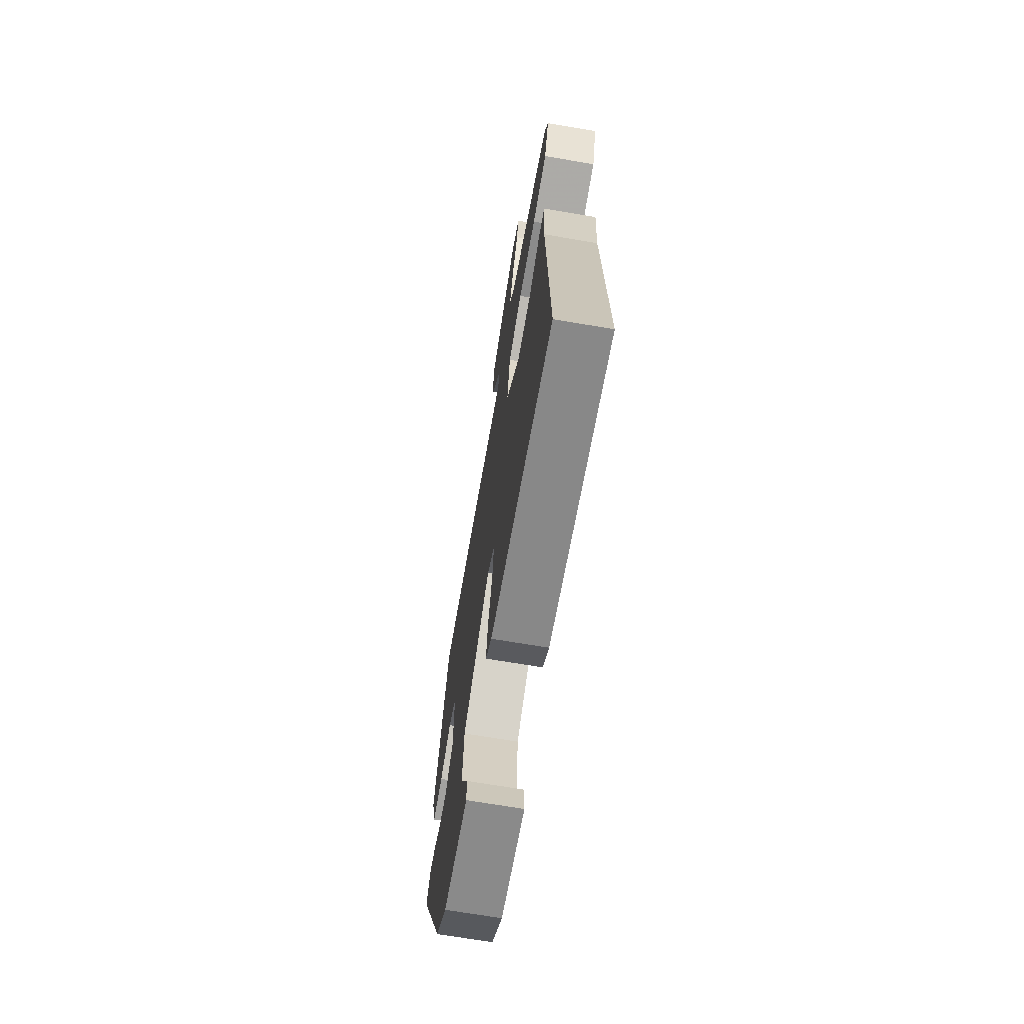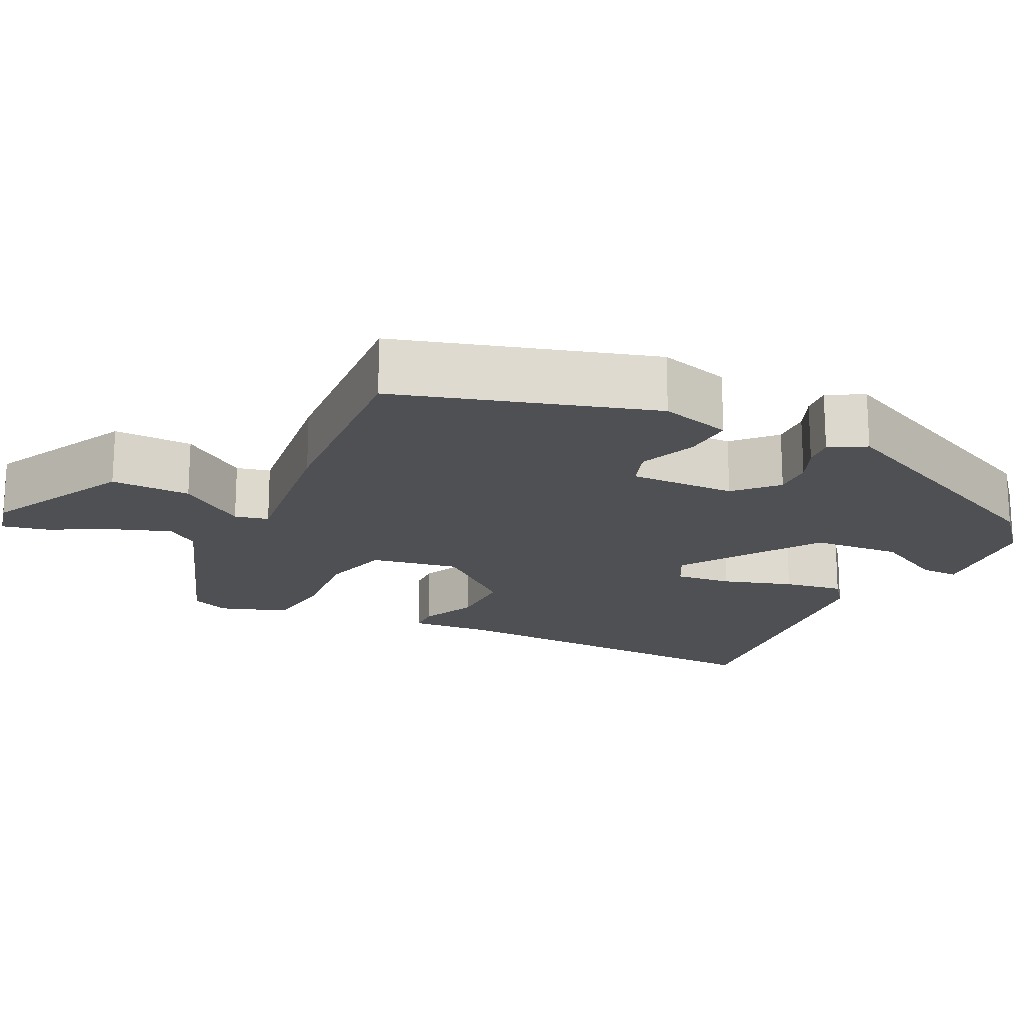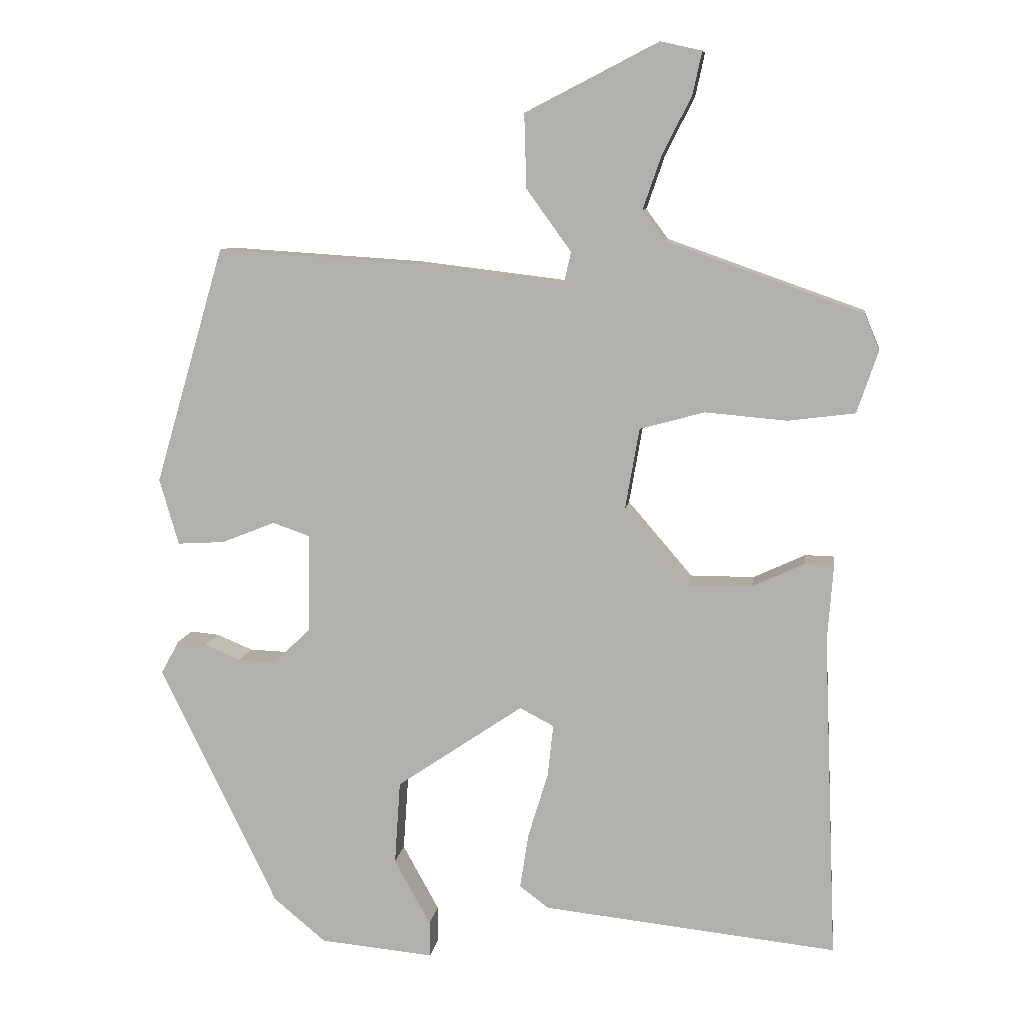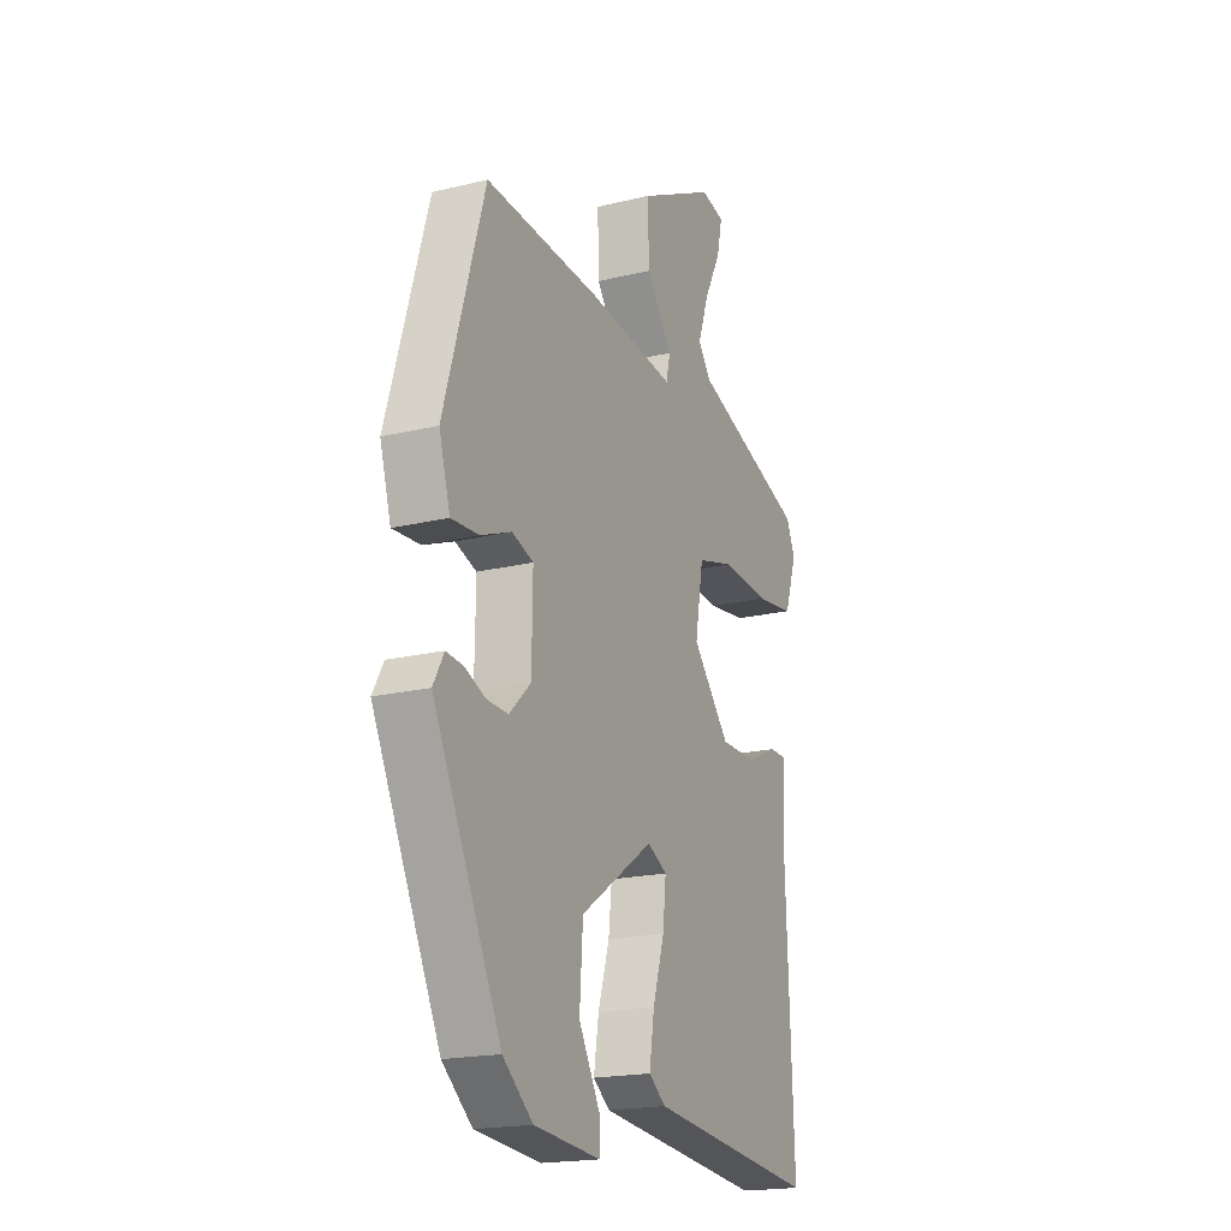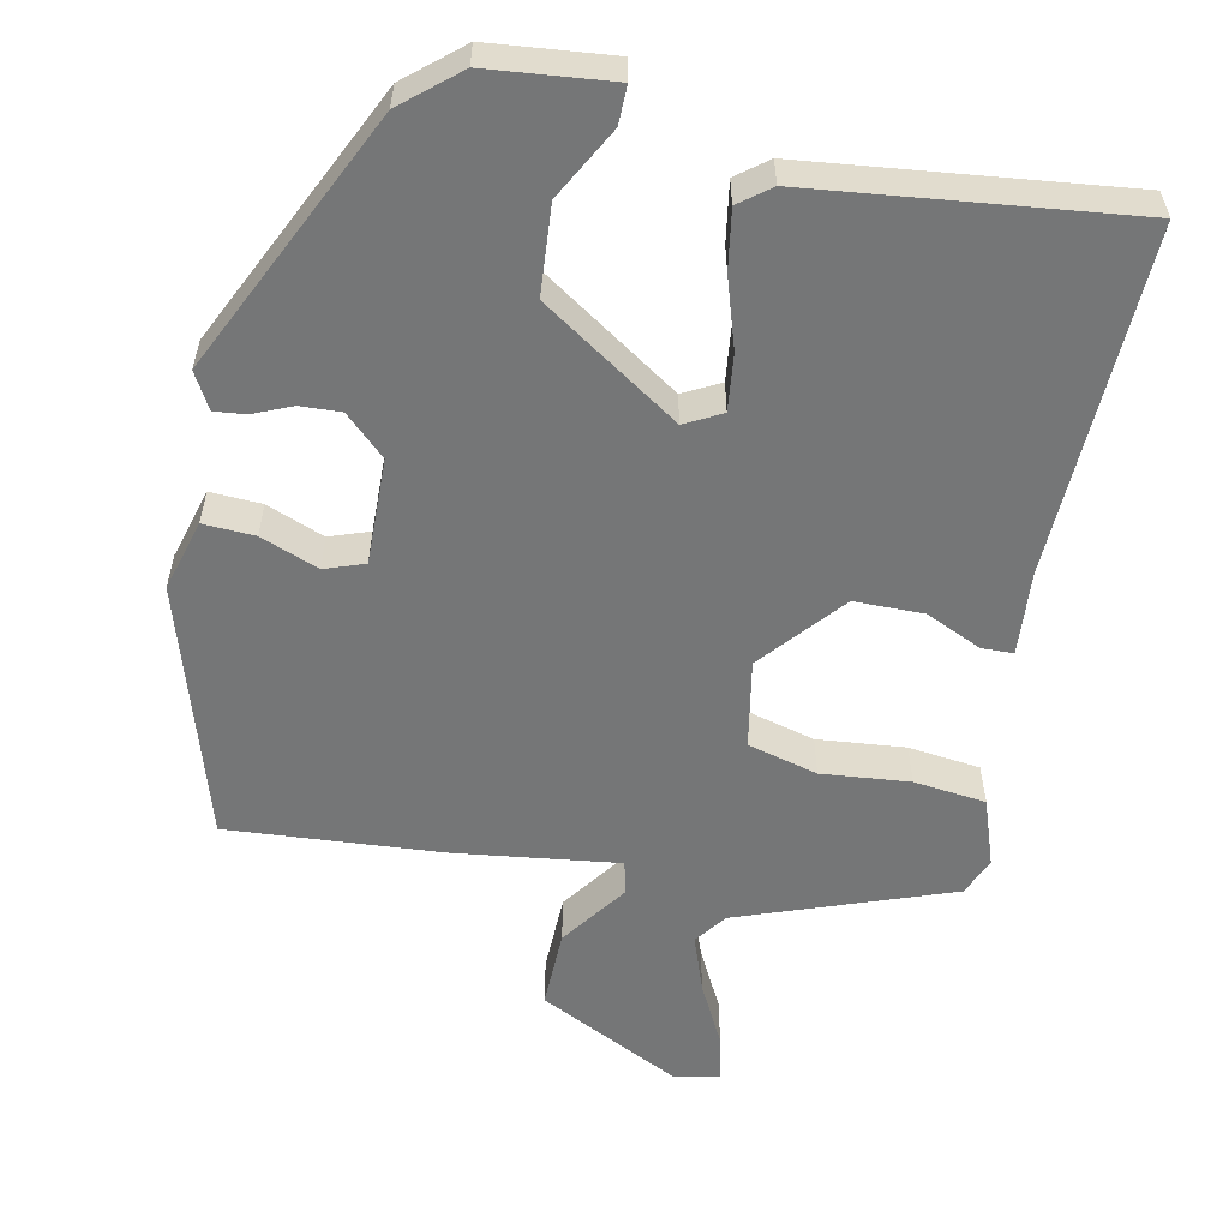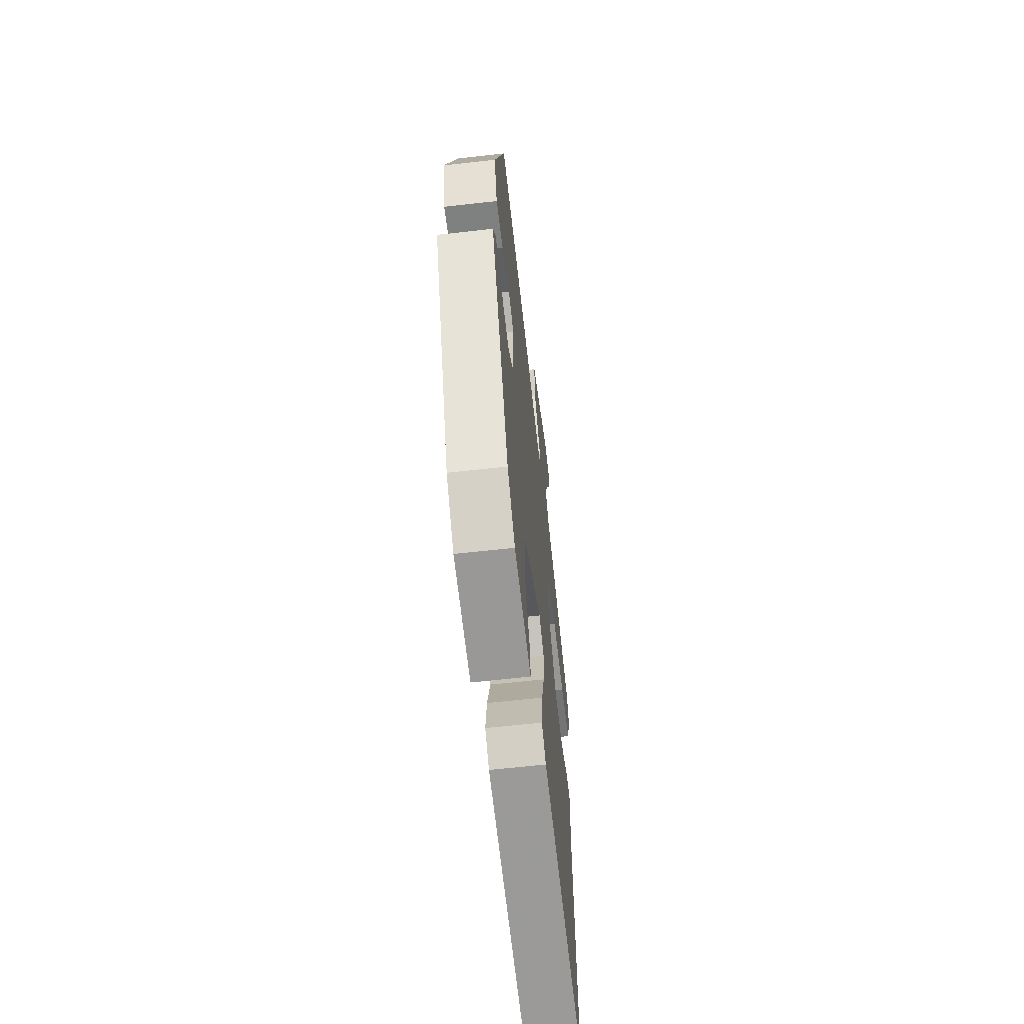
<metadata>
{"format":"obj","ext":"obj","renderer":"f3d","projection":"perspective","resolution":1024,"background":"white","views":[{"elev":-68.8,"azim":-99.7,"up":"+Z"},{"elev":-18.7,"azim":64.2,"up":"+Y"},{"elev":9.2,"azim":-172.1,"up":"+Z"},{"elev":-19.2,"azim":114.7,"up":"+Z"},{"elev":-56.7,"azim":168.8,"up":"+Y"},{"elev":-63.3,"azim":96.5,"up":"+Z"}]}
</metadata>
<code>
v 0.345 0.07 -0.461
v 0.272 0.07 -0.522
v 0.111 0.07 -0.537
v 0.112 0.07 -0.487
v 0.163 0.07 -0.394
v 0.155 0.07 -0.277
v -0.023 0.07 -0.156
v -0.071 0.07 -0.181
v -0.063 0.07 -0.255
v -0.035 0.07 -0.346
v -0.023 0.07 -0.424
v -0.064 0.07 -0.455
v -0.478 0.07 -0.499
v -0.459 0.07 -0.044
v -0.467 0.07 0.065
v -0.426 0.07 0.066
v -0.353 0.07 0.032
v -0.263 0.07 0.032
v -0.172 0.07 0.138
v -0.192 0.07 0.253
v -0.283 0.07 0.278
v -0.398 0.07 0.268
v -0.492 0.07 0.28
v -0.522 0.07 0.368
v -0.501 0.07 0.418
v -0.224 0.07 0.516
v -0.193 0.07 0.558
v -0.219 0.07 0.633
v -0.26 0.07 0.714
v -0.273 0.07 0.774
v -0.215 0.07 0.787
v -0.028 0.07 0.691
v -0.031 0.07 0.587
v -0.094 0.07 0.5
v -0.084 0.07 0.456
v 0.131 0.07 0.482
v 0.409 0.07 0.5
v 0.507 0.07 0.166
v 0.48 0.07 0.073
v 0.413 0.07 0.077
v 0.338 0.07 0.107
v 0.286 0.07 0.089
v 0.288 0.07 -0.05
v 0.34 0.07 -0.1
v 0.393 0.07 -0.098
v 0.443 0.07 -0.077
v 0.484 0.07 -0.073
v 0.51 0.07 -0.12
v 0.345 0 -0.461
v 0.272 0 -0.522
v 0.111 0 -0.537
v 0.112 0 -0.487
v 0.163 0 -0.394
v 0.155 0 -0.277
v -0.023 0 -0.156
v -0.071 0 -0.181
v -0.063 0 -0.255
v -0.035 0 -0.346
v -0.023 0 -0.424
v -0.064 0 -0.455
v -0.478 0 -0.499
v -0.459 0 -0.044
v -0.467 0 0.065
v -0.426 0 0.066
v -0.353 0 0.032
v -0.263 0 0.032
v -0.172 0 0.138
v -0.192 0 0.253
v -0.283 0 0.278
v -0.398 0 0.268
v -0.492 0 0.28
v -0.522 0 0.368
v -0.501 0 0.418
v -0.224 0 0.516
v -0.193 0 0.558
v -0.219 0 0.633
v -0.26 0 0.714
v -0.273 0 0.774
v -0.215 0 0.787
v -0.028 0 0.691
v -0.031 0 0.587
v -0.094 0 0.5
v -0.084 0 0.456
v 0.131 0 0.482
v 0.409 0 0.5
v 0.507 0 0.166
v 0.48 0 0.073
v 0.413 0 0.077
v 0.338 0 0.107
v 0.286 0 0.089
v 0.288 0 -0.05
v 0.34 0 -0.1
v 0.393 0 -0.098
v 0.443 0 -0.077
v 0.484 0 -0.073
v 0.51 0 -0.12
f 3 4 5
f 2 3 5
f 1 2 5
f 48 1 5
f 47 48 5
f 46 47 5
f 45 46 5
f 44 45 5 6
f 43 44 6 7
f 42 43 7
f 39 40 41
f 38 39 41
f 37 38 41
f 36 37 41
f 35 36 41
f 35 41 42
f 32 33 34
f 31 32 34
f 30 31 34
f 29 30 34
f 28 29 34
f 27 28 34 35
f 42 7 8
f 35 42 8
f 27 35 8
f 26 27 8
f 24 25 26
f 23 24 26
f 22 23 26
f 21 22 26
f 14 15 16 17
f 14 17 18
f 13 14 18
f 12 13 18
f 11 12 18
f 10 11 18
f 9 10 18
f 8 9 18 19
f 20 21 26
f 8 19 20 26
f 53 52 51
f 53 51 50
f 53 50 49
f 53 49 96
f 53 96 95
f 53 95 94
f 53 94 93
f 54 53 93 92
f 55 54 92 91
f 55 91 90
f 89 88 87
f 89 87 86
f 89 86 85
f 89 85 84
f 89 84 83
f 90 89 83
f 82 81 80
f 82 80 79
f 82 79 78
f 82 78 77
f 82 77 76
f 83 82 76 75
f 56 55 90
f 56 90 83
f 56 83 75
f 56 75 74
f 74 73 72
f 74 72 71
f 74 71 70
f 74 70 69
f 65 64 63 62
f 66 65 62
f 66 62 61
f 66 61 60
f 66 60 59
f 66 59 58
f 66 58 57
f 67 66 57 56
f 74 69 68
f 74 68 67 56
f 1 49 50 2
f 2 50 51 3
f 3 51 52 4
f 4 52 53 5
f 5 53 54 6
f 6 54 55 7
f 7 55 56 8
f 8 56 57 9
f 9 57 58 10
f 10 58 59 11
f 11 59 60 12
f 12 60 61 13
f 13 61 62 14
f 14 62 63 15
f 15 63 64 16
f 16 64 65 17
f 17 65 66 18
f 18 66 67 19
f 19 67 68 20
f 20 68 69 21
f 21 69 70 22
f 22 70 71 23
f 23 71 72 24
f 24 72 73 25
f 25 73 74 26
f 26 74 75 27
f 27 75 76 28
f 28 76 77 29
f 29 77 78 30
f 30 78 79 31
f 31 79 80 32
f 32 80 81 33
f 33 81 82 34
f 34 82 83 35
f 35 83 84 36
f 36 84 85 37
f 37 85 86 38
f 38 86 87 39
f 39 87 88 40
f 40 88 89 41
f 41 89 90 42
f 42 90 91 43
f 43 91 92 44
f 44 92 93 45
f 45 93 94 46
f 46 94 95 47
f 47 95 96 48
f 48 96 49 1

</code>
